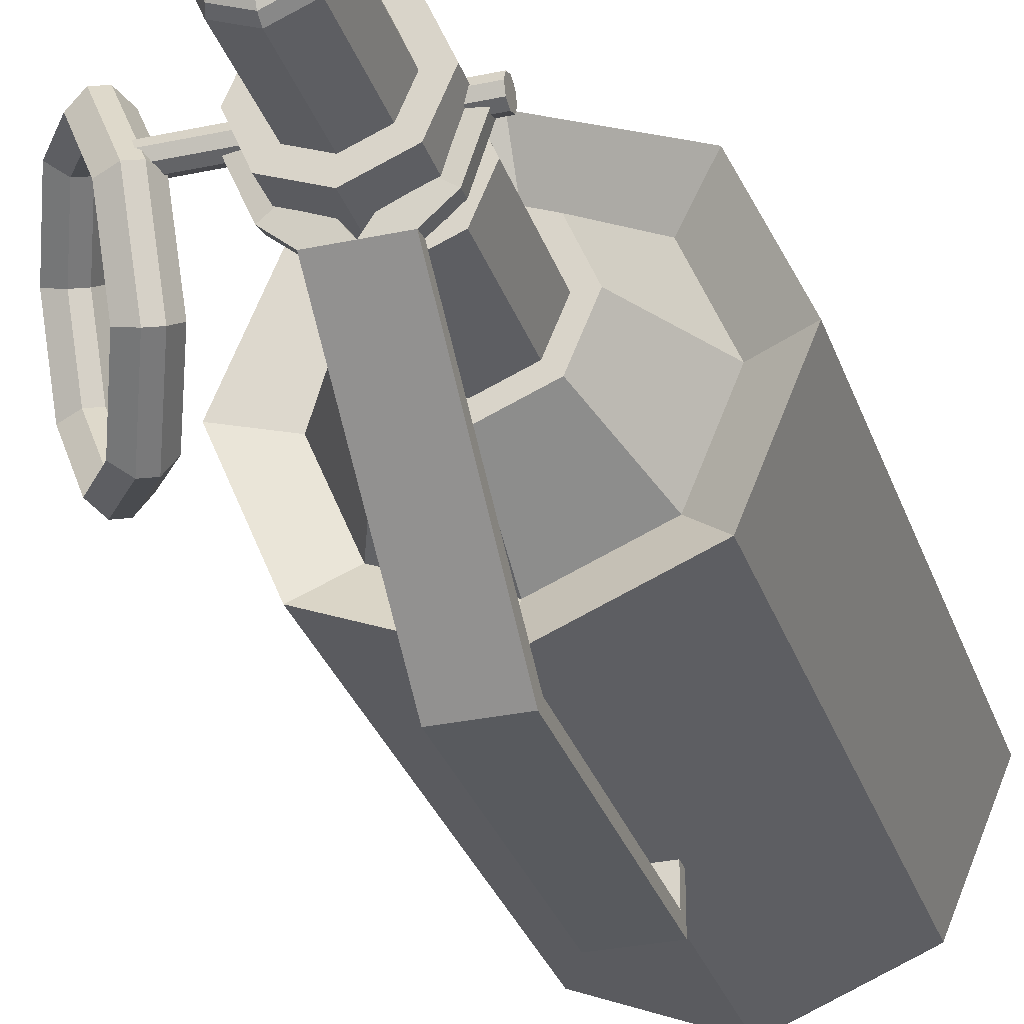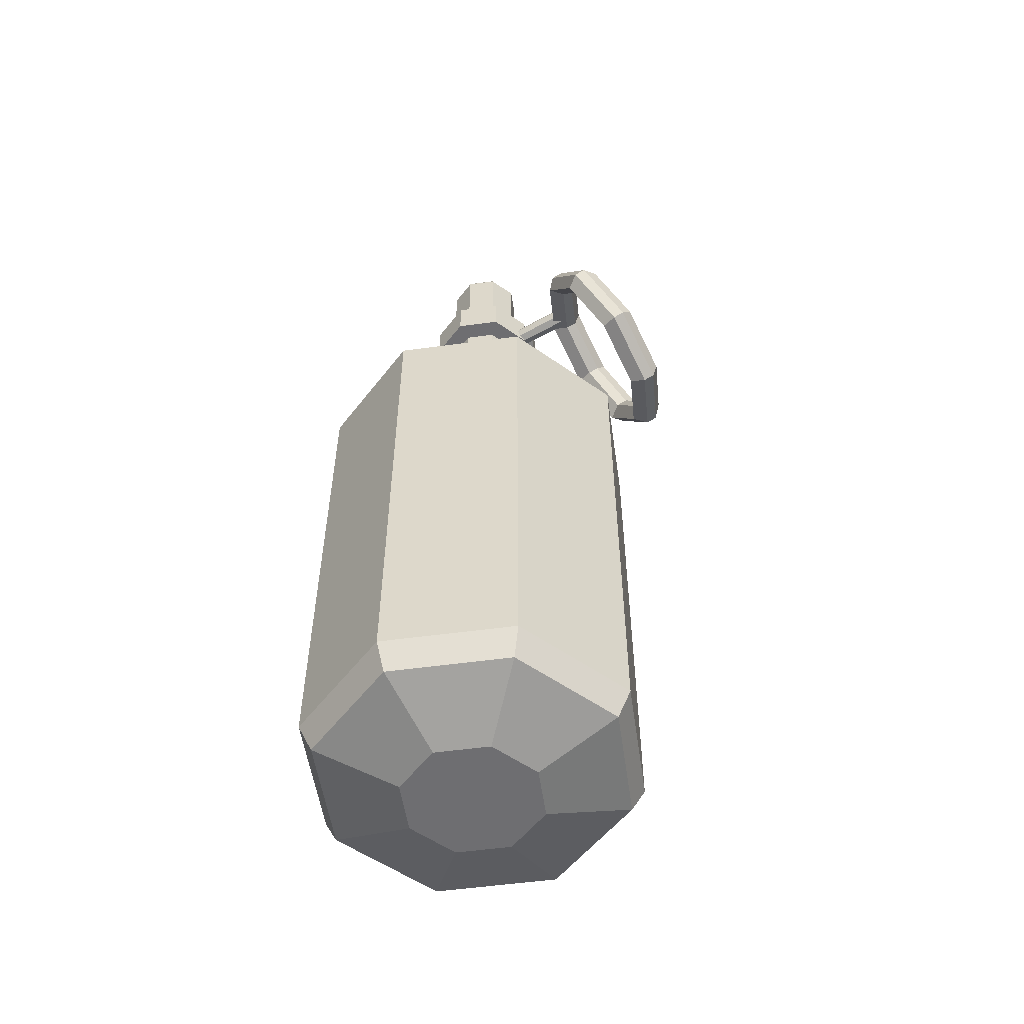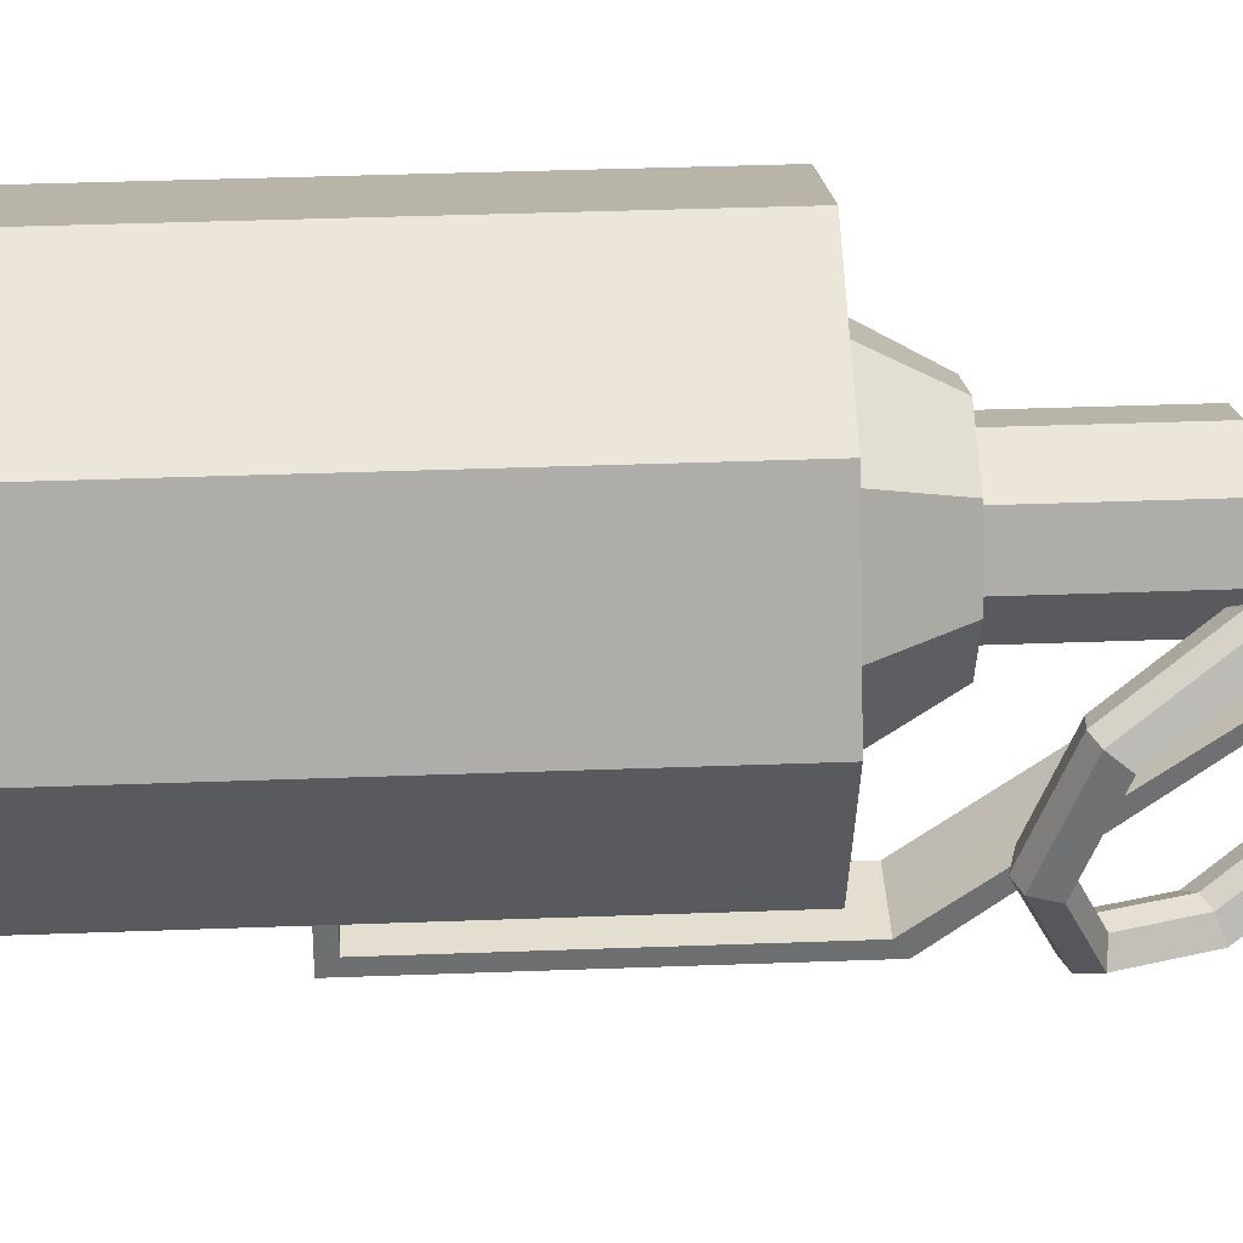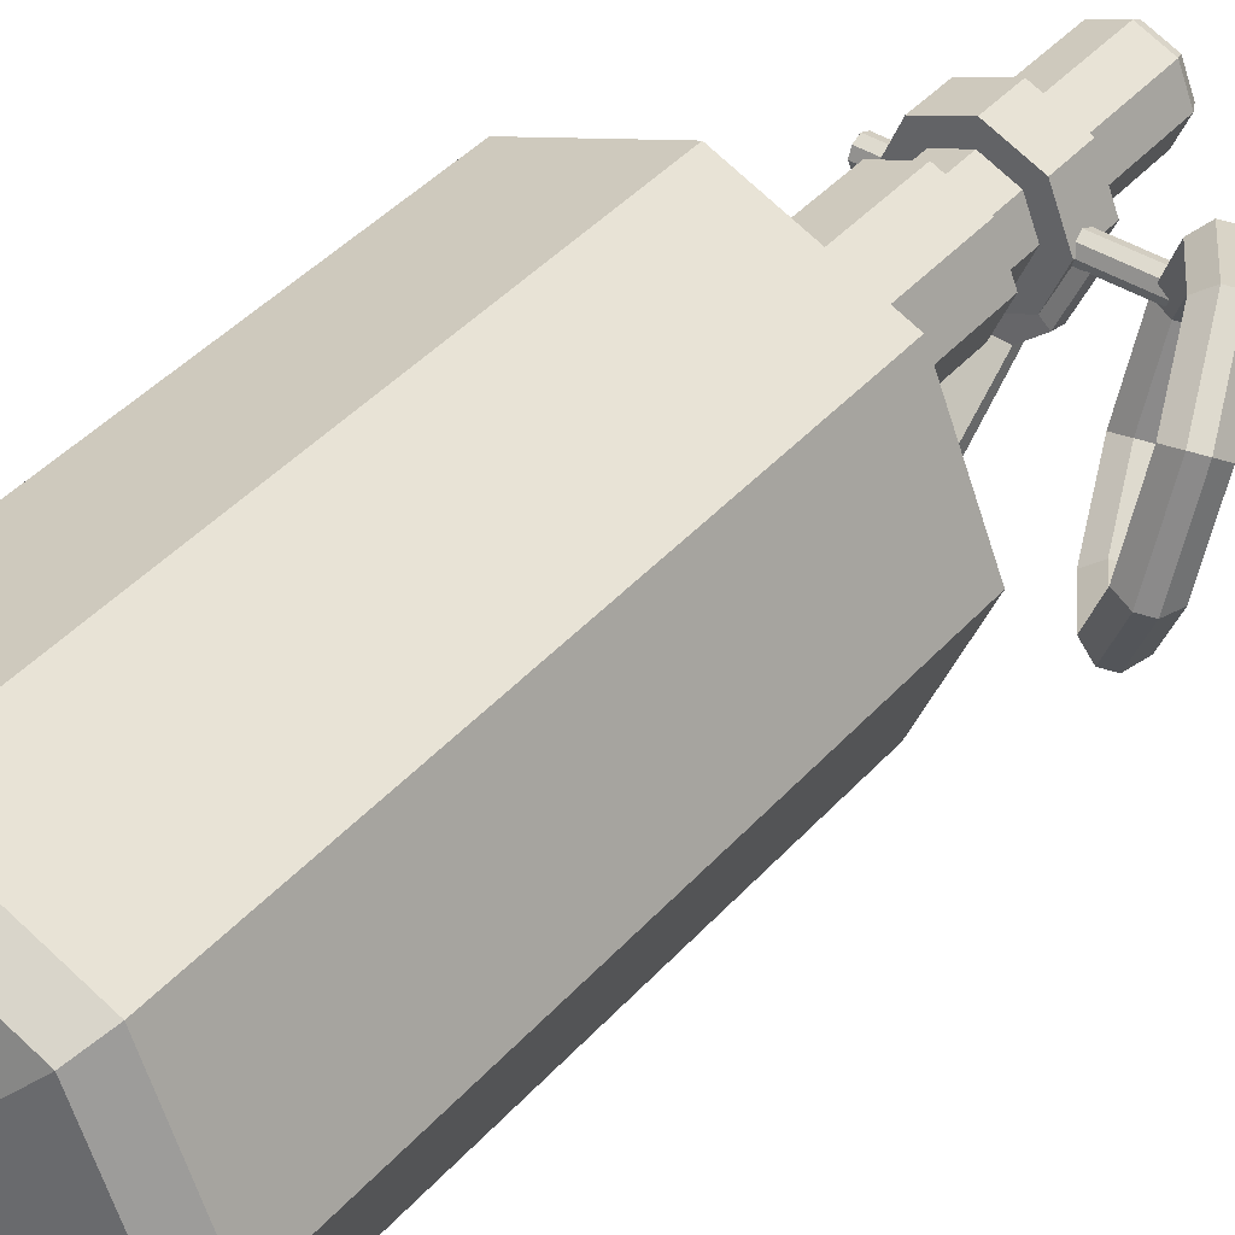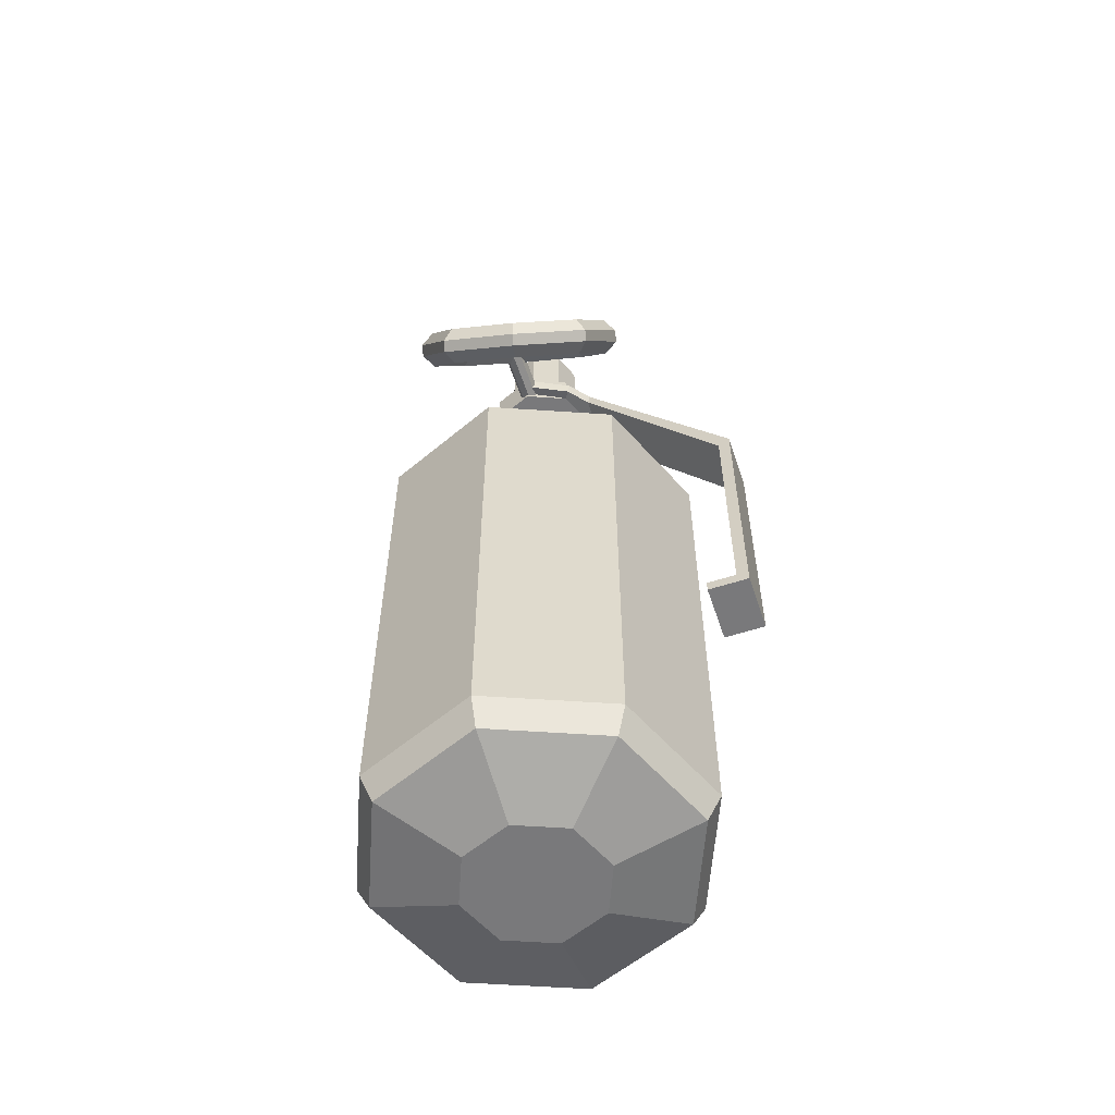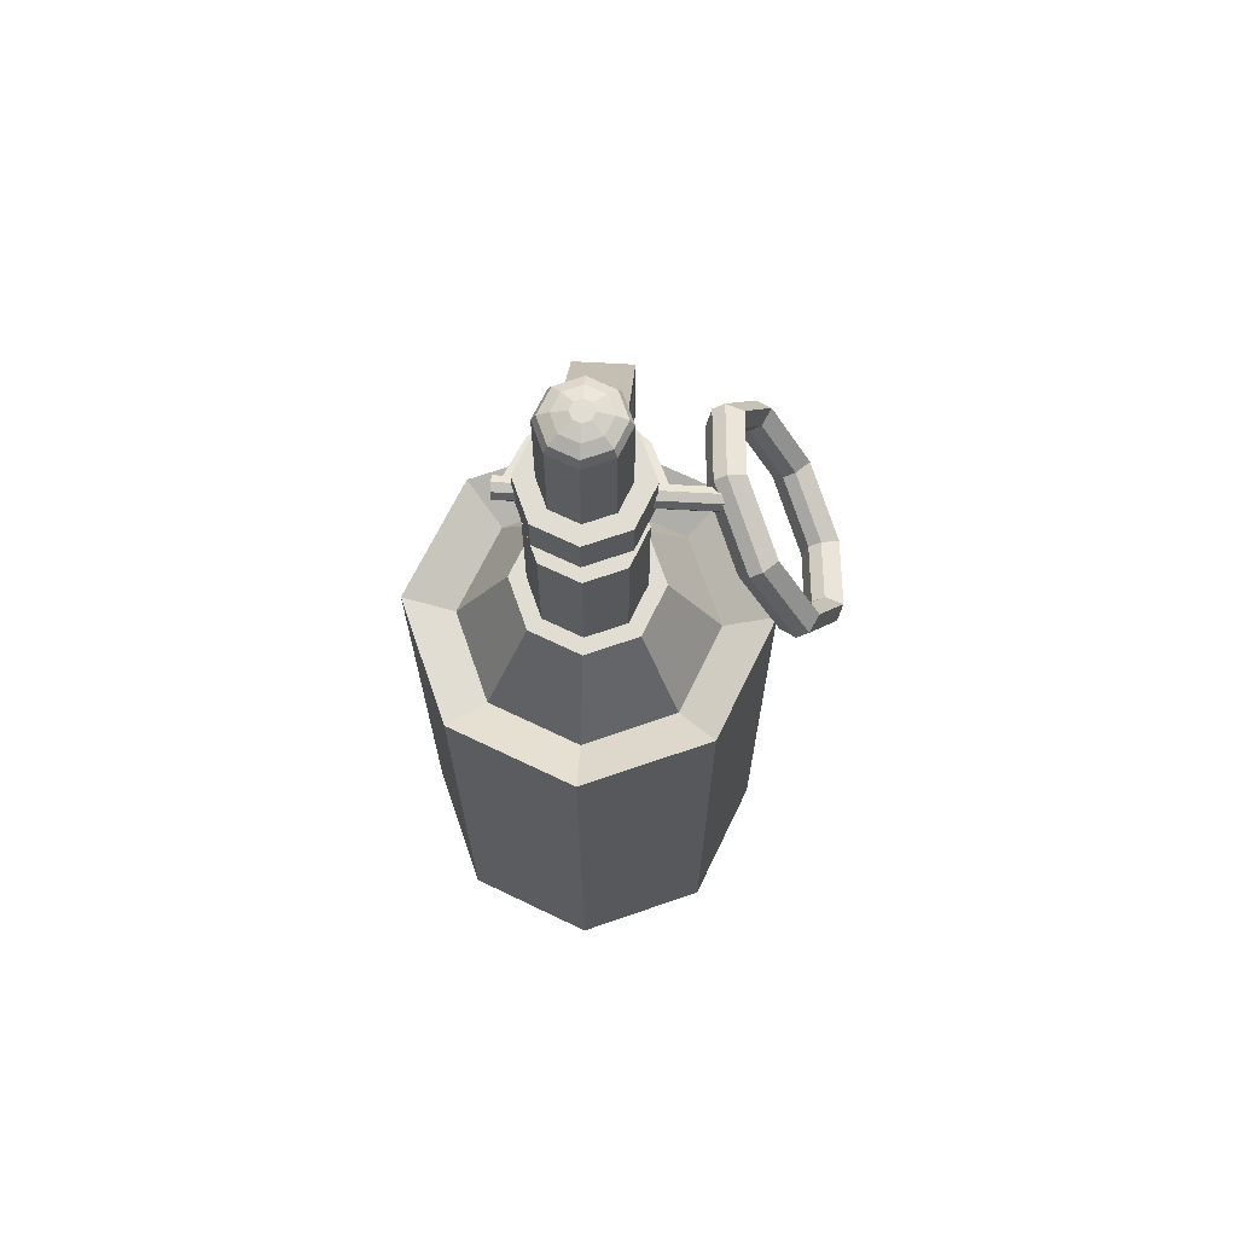
<metadata>
{"format":"obj","ext":"obj","renderer":"f3d","projection":"perspective","resolution":1024,"background":"white","views":[{"elev":-30.5,"azim":-162.9,"up":"+Z"},{"elev":-54.4,"azim":30.7,"up":"+Y"},{"elev":35.8,"azim":87.1,"up":"+Z"},{"elev":41.3,"azim":37.4,"up":"+Z"},{"elev":-57.9,"azim":108.5,"up":"+Y"},{"elev":68.2,"azim":3.3,"up":"+Y"}]}
</metadata>
<code>
o Smoke_East
v 0 0.03181 -0.01949
v -0 0.03639 -0.02733
v -0 -0.04783 -0.02733
v -0 -0.05234 -0.02501
v 0.006197 0.0465 -0.005815
v 0.01405 0.03181 -0.01367
v 0.0196 0.03639 -0.01922
v 0.0196 -0.04783 -0.01922
v 0.01795 -0.05234 -0.01757
v 0.008118 -0.0568 -0.007736
v 0.008764 0.0465 0.000382
v 0.01988 0.03181 0.000382
v 0.02772 0.03639 0.000382
v 0.02772 -0.04783 0.000382
v 0.02539 -0.05234 0.000382
v 0.01148 -0.0568 0.000382
v 0.006197 0.0465 0.006579
v 0.01405 0.03181 0.01444
v 0.0196 0.03639 0.01998
v 0.0196 -0.04783 0.01998
v 0.01795 -0.05234 0.01834
v 0.008118 -0.0568 0.0085
v -0 0.0465 0.009146
v -0 0.03181 0.02026
v 0 0.03639 0.0281
v 0 -0.04783 0.0281
v -0 -0.05234 0.02577
v -0 -0.0568 0.01186
v -0.006197 0.0465 0.006579
v -0.01405 0.03181 0.01444
v -0.0196 0.03639 0.01998
v -0.0196 -0.04783 0.01998
v -0.01795 -0.05234 0.01834
v -0.008118 -0.0568 0.0085
v -0.008764 0.0465 0.000382
v -0.01988 0.03181 0.000382
v -0.02772 0.03639 0.000382
v -0.02772 -0.04783 0.000382
v -0.02539 -0.05234 0.000382
v -0.01148 -0.0568 0.000382
v -0.006197 0.0465 -0.005815
v -0.01405 0.03181 -0.01367
v -0.0196 0.03639 -0.01922
v -0.0196 -0.04783 -0.01922
v -0.01795 -0.05234 -0.01757
v -0.008118 -0.0568 -0.007736
v -0 0.0465 -0.008382
v -0 -0.0568 -0.0111
v 0.01148 0.0465 0.000382
v 0.008118 0.0465 -0.007736
v 0.008118 0.0465 0.0085
v -0 0.0465 0.01186
v -0.008118 0.0465 0.0085
v -0.01148 0.0465 0.000382
v -0.008118 0.0465 -0.007736
v -0 0.0465 -0.0111
v 0.006197 0.06638 -0.005815
v 0.008764 0.06638 0.000382
v 0.006197 0.06638 0.006579
v -0 0.06638 0.009146
v -0.006197 0.06638 0.006579
v -0.008764 0.06638 0.000382
v -0.006197 0.06638 -0.005815
v -0 0.06638 -0.008382
v 0.004848 0.04324 -0.03651
v 0.01165 0.07597 5.8e-05
v 0.004848 -0.002538 -0.03651
v 0.006805 0.07656 5.8e-05
v 0 0.04324 -0.03651
v 0 -0.002538 -0.03651
v 0.008319 0.07477 -0.008034
v 0.004304 0.07536 -0.005302
v 0.004848 0.07465 -0.01103
v 0 0.07465 -0.01103
v 0.004848 -0.002538 -0.02959
v 0 -0.002538 -0.02959
v -0.004848 0.04324 -0.03651
v -0.01165 0.07597 5.8e-05
v -0.004848 -0.002538 -0.03651
v -0.006805 0.07656 5.8e-05
v -0.008319 0.07477 -0.008034
v -0.004304 0.07536 -0.005302
v -0.004848 0.07465 -0.01103
v -0.004848 -0.002538 -0.02959
v 0.004848 0.04183 -0.03451
v 0.01152 0.07401 0.000464
v 0.004848 -0.000538 -0.03451
v 0.006669 0.07461 0.000464
v 0 0.04183 -0.03451
v 0 -0.000538 -0.03451
v 0.008221 0.0728 -0.007709
v 0.004205 0.07339 -0.004975
v 0.004812 0.07268 -0.01062
v -0 0.07271 -0.01052
v 0.004848 -0.000538 -0.02959
v 0 -0.000538 -0.02959
v -0.004848 0.04183 -0.03451
v -0.01152 0.07401 0.000464
v -0.004848 -0.000538 -0.03451
v -0.006669 0.07461 0.000464
v -0.008221 0.0728 -0.007709
v -0.004205 0.07339 -0.004975
v -0.004812 0.07268 -0.01062
v -0.004848 -0.000538 -0.02959
v 0.02682 0.06074 0.01189
v 0.02901 0.06168 0.01342
v 0.03072 0.06263 0.013
v 0.03196 0.06358 0.01064
v 0.02978 0.06263 0.009116
v 0.02807 0.06168 0.009531
v 0.02063 0.07053 0.008652
v 0.02202 0.07272 0.009769
v 0.02374 0.07367 0.009354
v 0.02577 0.07337 0.007408
v 0.02437 0.07118 0.00629
v 0.02266 0.07023 0.006705
v 0.0159 0.07459 -0.001637
v 0.01669 0.0773 -0.001829
v 0.0184 0.07824 -0.002244
v 0.02103 0.07743 -0.002881
v 0.02024 0.07472 -0.002689
v 0.01853 0.07377 -0.002274
v 0.0154 0.07053 -0.01295
v 0.01613 0.07272 -0.01458
v 0.01784 0.07367 -0.015
v 0.02054 0.07337 -0.01419
v 0.01981 0.07118 -0.01256
v 0.01809 0.07023 -0.01215
v 0.01942 0.06074 -0.01866
v 0.02067 0.06168 -0.02102
v 0.02238 0.06263 -0.02144
v 0.02456 0.06358 -0.01991
v 0.02332 0.06263 -0.01755
v 0.02161 0.06168 -0.01714
v 0.02562 0.05095 -0.01543
v 0.02765 0.05065 -0.01737
v 0.02936 0.05159 -0.01779
v 0.03076 0.05379 -0.01667
v 0.02873 0.05409 -0.01472
v 0.02701 0.05314 -0.01431
v 0.03035 0.04689 -0.005138
v 0.03298 0.04607 -0.005775
v 0.0347 0.04702 -0.00619
v 0.03549 0.04973 -0.006382
v 0.03286 0.05054 -0.005744
v 0.03114 0.0496 -0.00533
v 0.03085 0.05095 0.006177
v 0.03355 0.05065 0.006979
v 0.03526 0.05159 0.006564
v 0.03599 0.05379 0.004932
v 0.03329 0.05409 0.00413
v 0.03158 0.05314 0.004545
v 0.01873 0.07508 -0.001908
v 0.01873 0.07385 -0.001399
v 0.01873 0.07334 -0.000168
v 0.01873 0.07385 0.001062
v 0.01873 0.07508 0.001571
v 0.01873 0.07631 0.001062
v 0.01873 0.07682 -0.000168
v 0.01873 0.07631 -0.001399
v -0.01237 0.07508 -0.001908
v -0.01237 0.07385 -0.001399
v -0.01237 0.07334 -0.000168
v -0.01237 0.07385 0.001062
v -0.01237 0.07508 0.001571
v -0.01237 0.07631 0.001062
v -0.01237 0.07682 -0.000168
v -0.01237 0.07631 -0.001399
v 0 0.04564 -0.00643
v 0.004565 0.04564 -0.004539
v 0.006455 0.04564 2.6e-05
v 0.004565 0.04564 0.00459
v -0 0.04564 0.006481
v -0.004565 0.04564 0.00459
v -0.006455 0.04564 2.6e-05
v -0.004565 0.04564 -0.004539
v 0 0.09809 -0.004027
v 0 0.09577 -0.00643
v 0.002865 0.09809 -0.00284
v 0.004565 0.09577 -0.004539
v 0.004052 0.09809 2.6e-05
v 0.006455 0.09577 2.6e-05
v 0.002865 0.09809 0.002891
v 0.004565 0.09577 0.00459
v -0 0.09809 0.004078
v -0 0.09577 0.006481
v -0.002865 0.09809 0.002891
v -0.004565 0.09577 0.00459
v -0.004052 0.09809 2.6e-05
v -0.006455 0.09577 2.6e-05
v -0.002865 0.09809 -0.00284
v -0.004565 0.09577 -0.004539
v 0.004092 0.09705 -0.004067
v 0 0.09705 -0.005762
v 0.005787 0.09705 2.6e-05
v 0.004092 0.09705 0.004118
v -0 0.09705 0.005813
v -0.004092 0.09705 0.004118
v -0.005787 0.09705 2.6e-05
v -0.004092 0.09705 -0.004067
v 0 0.09885 -0.001678
v 0.001204 0.09885 -0.001179
v 0.001703 0.09885 2.6e-05
v 0.001204 0.09885 0.00123
v -0 0.09885 0.001729
v -0.001204 0.09885 0.00123
v -0.001703 0.09885 2.6e-05
v -0.001204 0.09885 -0.001179
v 0.009631 0.07298 2.6e-05
v 0.009631 0.07962 2.6e-05
v -0.00681 0.07298 -0.006784
v -0.00681 0.07962 -0.006784
v 0.00681 0.07962 -0.006784
v 0.00681 0.07298 -0.006784
v 0 0.07962 -0.009605
v 0 0.07298 -0.009605
v 0 0.07298 -0.00643
v 0 0.07962 -0.00643
v 0.004565 0.07298 -0.004539
v 0.004565 0.07962 -0.004539
v -0.004565 0.07962 -0.004539
v -0.004565 0.07298 -0.004539
v 0.006455 0.07962 2.6e-05
v 0.006455 0.07298 2.6e-05
v 0.004565 0.07298 0.00459
v 0.004565 0.07962 0.00459
v -0 0.07298 0.006481
v -0 0.07962 0.006481
v -0.004565 0.07298 0.00459
v -0.004565 0.07962 0.00459
v -0.006455 0.07298 2.6e-05
v -0.006455 0.07962 2.6e-05
v 0.00681 0.07298 0.006835
v 0.00681 0.07962 0.006835
v -0 0.07298 0.009656
v -0 0.07962 0.009656
v -0.00681 0.07298 0.006835
v -0.00681 0.07962 0.006835
v -0.009631 0.07298 2.6e-05
v -0.009631 0.07962 2.6e-05
f 4 3 8 9
f 46 48 10 16 22 28 34 40
f 1 56 50 6
f 48 4 9 10
f 2 1 6 7
f 10 9 15 16
f 13 19 20 14
f 7 6 12 13
f 9 8 14 15
f 6 50 49 12
f 20 19 25 26
f 13 12 18 19
f 15 14 20 21
f 12 49 51 18
f 16 15 21 22
f 21 20 26 27
f 26 25 31 32
f 18 51 52 24
f 22 21 27 28
f 19 18 24 25
f 31 37 38 32
f 24 52 53 30
f 28 27 33 34
f 25 24 30 31
f 35 29 61 62
f 27 26 32 33
f 34 33 39 40
f 38 37 43 44
f 31 30 36 37
f 33 32 38 39
f 30 53 54 36
f 37 36 42 43
f 39 38 44 45
f 44 43 2 3
f 36 54 55 42
f 40 39 45 46
f 45 44 3 4
f 3 2 7 8
f 42 55 56 1
f 46 45 4 48
f 43 42 1 2
f 7 13 14 8
f 5 11 49 50
f 11 17 51 49
f 17 23 52 51
f 23 29 53 52
f 29 35 54 53
f 35 41 55 54
f 41 47 56 55
f 47 5 50 56
f 61 60 59 58 57 64 63 62
f 23 17 59 60
f 11 5 57 58
f 5 47 64 57
f 41 35 62 63
f 29 23 60 61
f 17 11 58 59
f 47 41 63 64
f 69 65 67 70
f 71 72 68 66
f 73 74 72 71
f 65 69 74 73
f 70 67 75 76
f 69 70 79 77
f 81 78 80 82
f 83 81 82 74
f 77 83 74 69
f 70 76 84 79
f 89 90 87 85
f 91 86 88 92
f 93 91 92 94
f 85 93 94 89
f 90 96 95 87
f 89 97 99 90
f 101 102 100 98
f 103 94 102 101
f 97 89 94 103
f 90 99 104 96
f 65 73 93 85
f 67 65 85 87
f 66 68 88 86
f 68 72 92 88
f 71 66 86 91
f 72 74 94 92
f 73 71 91 93
f 76 75 95 96
f 75 67 87 95
f 83 77 97 103
f 77 79 99 97
f 80 78 98 100
f 82 80 100 102
f 78 81 101 98
f 74 82 102 94
f 81 83 103 101
f 84 76 96 104
f 79 84 104 99
f 105 111 116 110
f 106 112 111 105
f 107 113 112 106
f 108 114 113 107
f 109 115 114 108
f 110 116 115 109
f 111 117 122 116
f 112 118 117 111
f 113 119 118 112
f 114 120 119 113
f 115 121 120 114
f 116 122 121 115
f 117 123 128 122
f 118 124 123 117
f 119 125 124 118
f 120 126 125 119
f 121 127 126 120
f 122 128 127 121
f 123 129 134 128
f 124 130 129 123
f 125 131 130 124
f 126 132 131 125
f 127 133 132 126
f 128 134 133 127
f 129 135 140 134
f 130 136 135 129
f 131 137 136 130
f 132 138 137 131
f 133 139 138 132
f 134 140 139 133
f 135 141 146 140
f 136 142 141 135
f 137 143 142 136
f 138 144 143 137
f 139 145 144 138
f 140 146 145 139
f 141 147 152 146
f 142 148 147 141
f 143 149 148 142
f 144 150 149 143
f 145 151 150 144
f 146 152 151 145
f 147 105 110 152
f 148 106 105 147
f 149 107 106 148
f 150 108 107 149
f 151 109 108 150
f 152 110 109 151
f 154 153 160 159 158 157 156 155
f 161 168 160 153
f 167 166 158 159
f 165 164 156 157
f 163 162 154 155
f 168 167 159 160
f 166 165 157 158
f 164 163 155 156
f 162 161 153 154
f 162 163 164 165 166 167 168 161
f 170 219 224 171
f 172 225 227 173
f 173 227 229 174
f 174 229 231 175
f 213 210 209 214
f 175 231 222 176
f 176 222 217 169
f 232 190 192 221
f 169 170 171 172 173 174 175 176
f 193 194 177 179
f 195 193 179 181
f 196 195 181 183
f 197 196 183 185
f 198 197 185 187
f 199 198 187 189
f 200 199 189 191
f 194 200 191 177
f 183 181 203 204
f 178 192 200 194
f 192 190 199 200
f 190 188 198 199
f 188 186 197 198
f 186 184 196 197
f 184 182 195 196
f 182 180 193 195
f 180 178 194 193
f 202 201 208 207 206 205 204 203
f 189 187 206 207
f 179 177 201 202
f 177 191 208 201
f 185 183 204 205
f 191 189 207 208
f 181 179 202 203
f 187 185 205 206
f 220 180 182 223
f 221 192 178 218
f 171 224 225 172
f 230 188 190 232
f 228 186 188 230
f 226 184 186 228
f 223 182 184 226
f 169 217 219 170
f 226 228 236 234
f 224 219 214 209
f 222 231 239 211
f 229 227 235 237
f 220 223 210 213
f 217 222 211 216
f 232 221 212 240
f 228 230 238 236
f 218 178 180 220
f 215 213 214 216
f 240 212 211 239
f 238 240 239 237
f 236 238 237 235
f 234 236 235 233
f 210 234 233 209
f 212 215 216 211
f 227 225 233 235
f 230 232 240 238
f 218 220 213 215
f 223 226 234 210
f 231 229 237 239
f 219 217 216 214
f 225 224 209 233
f 221 218 215 212

</code>
